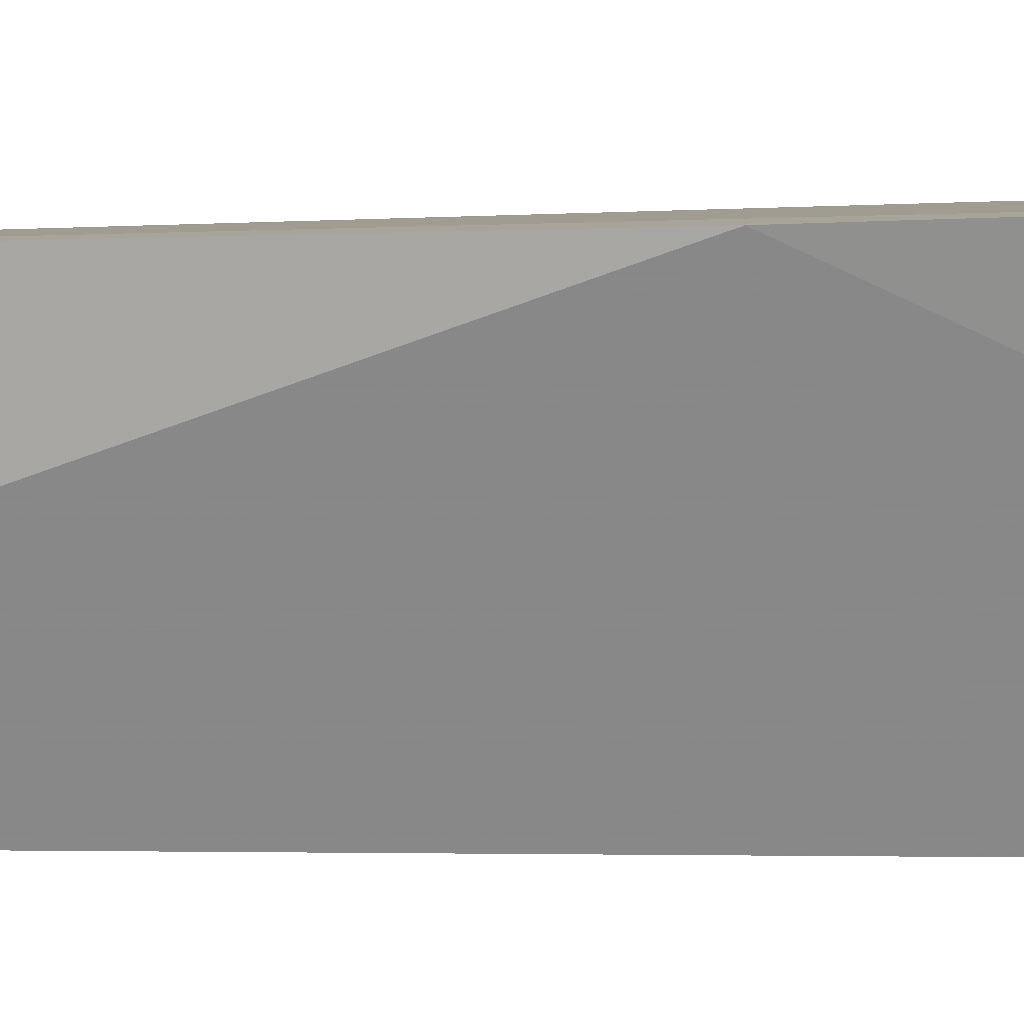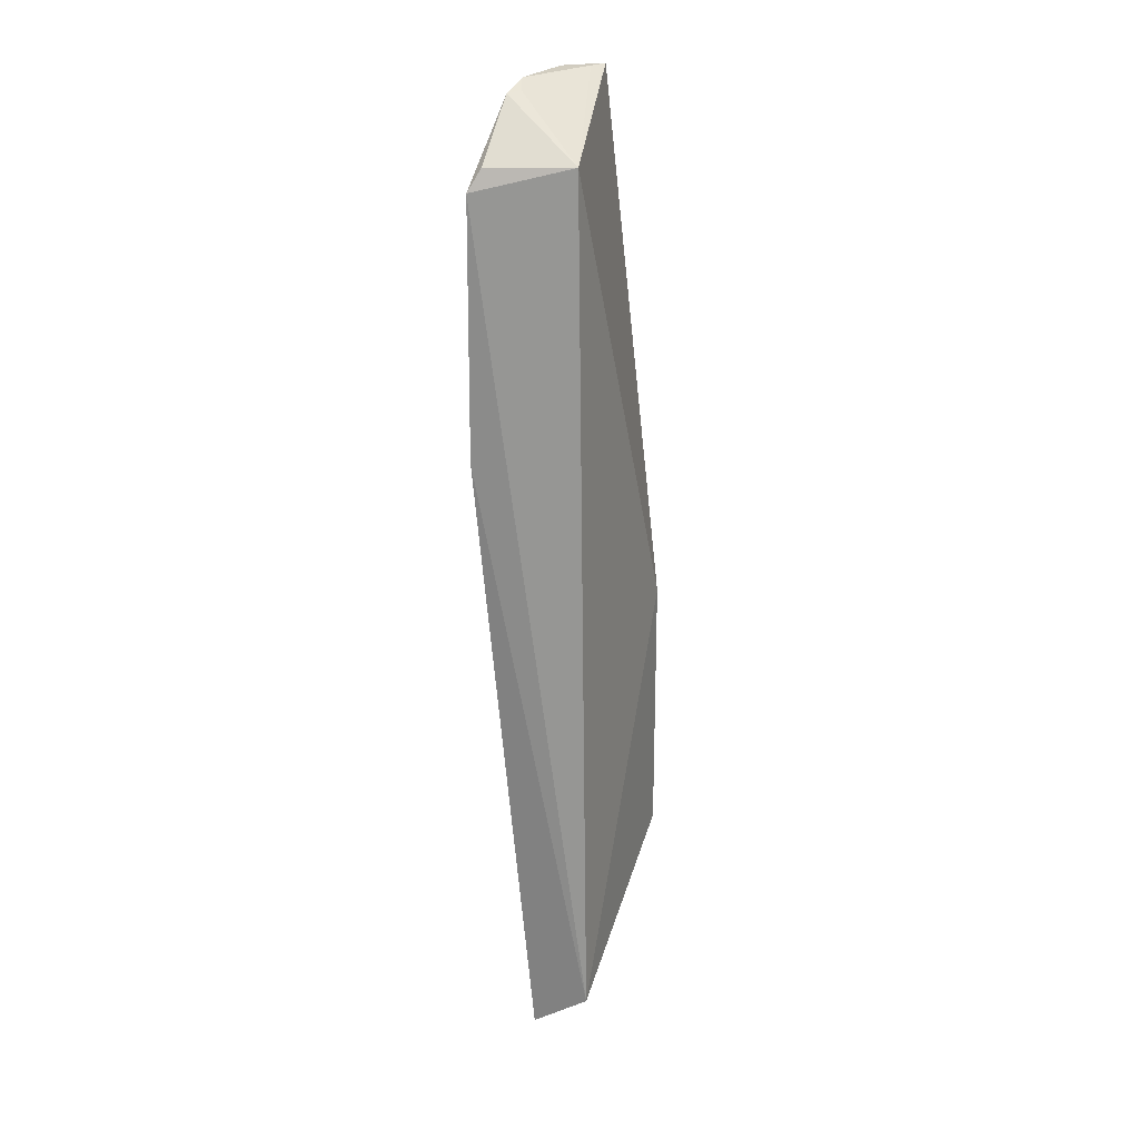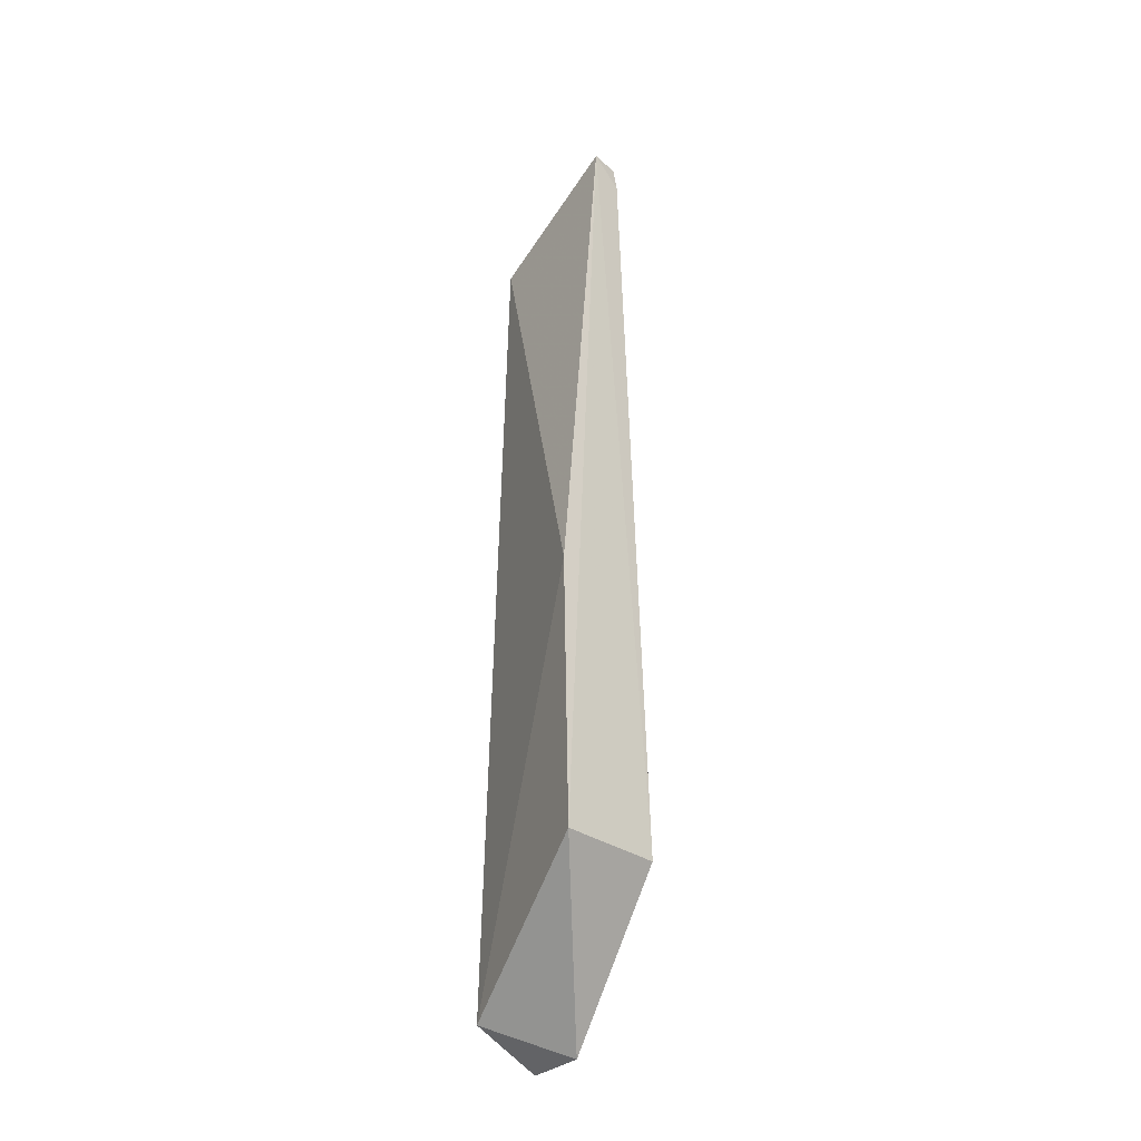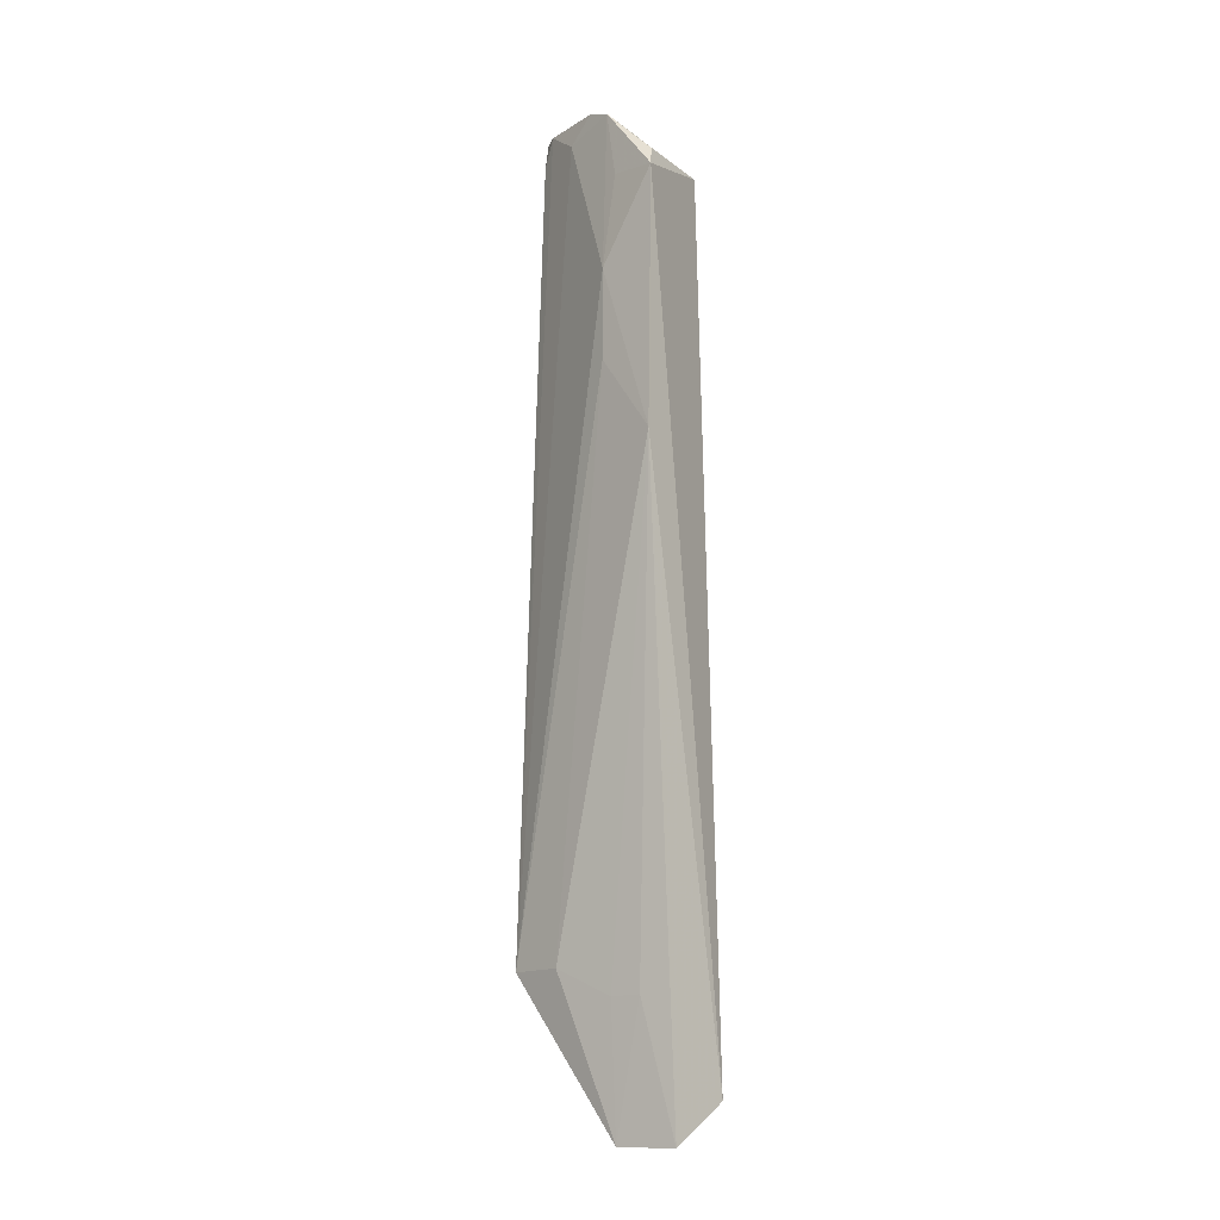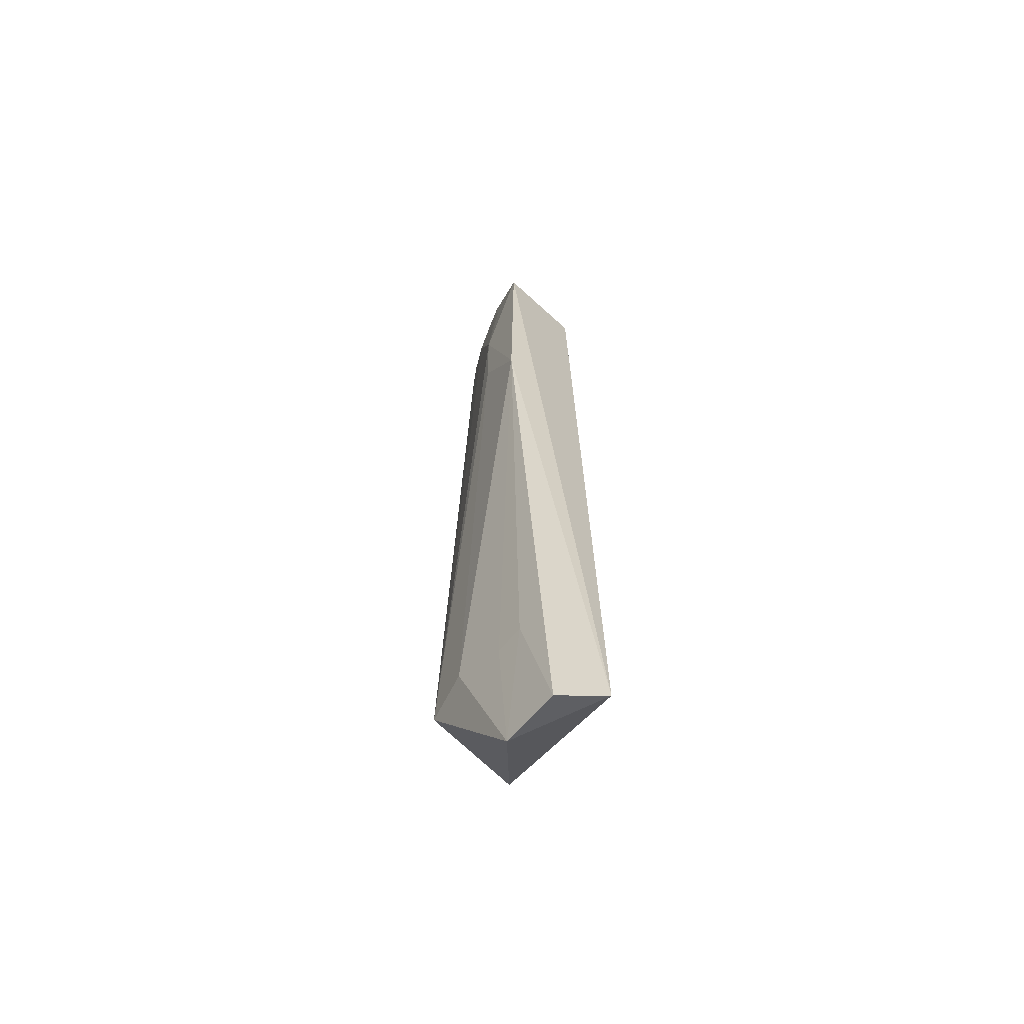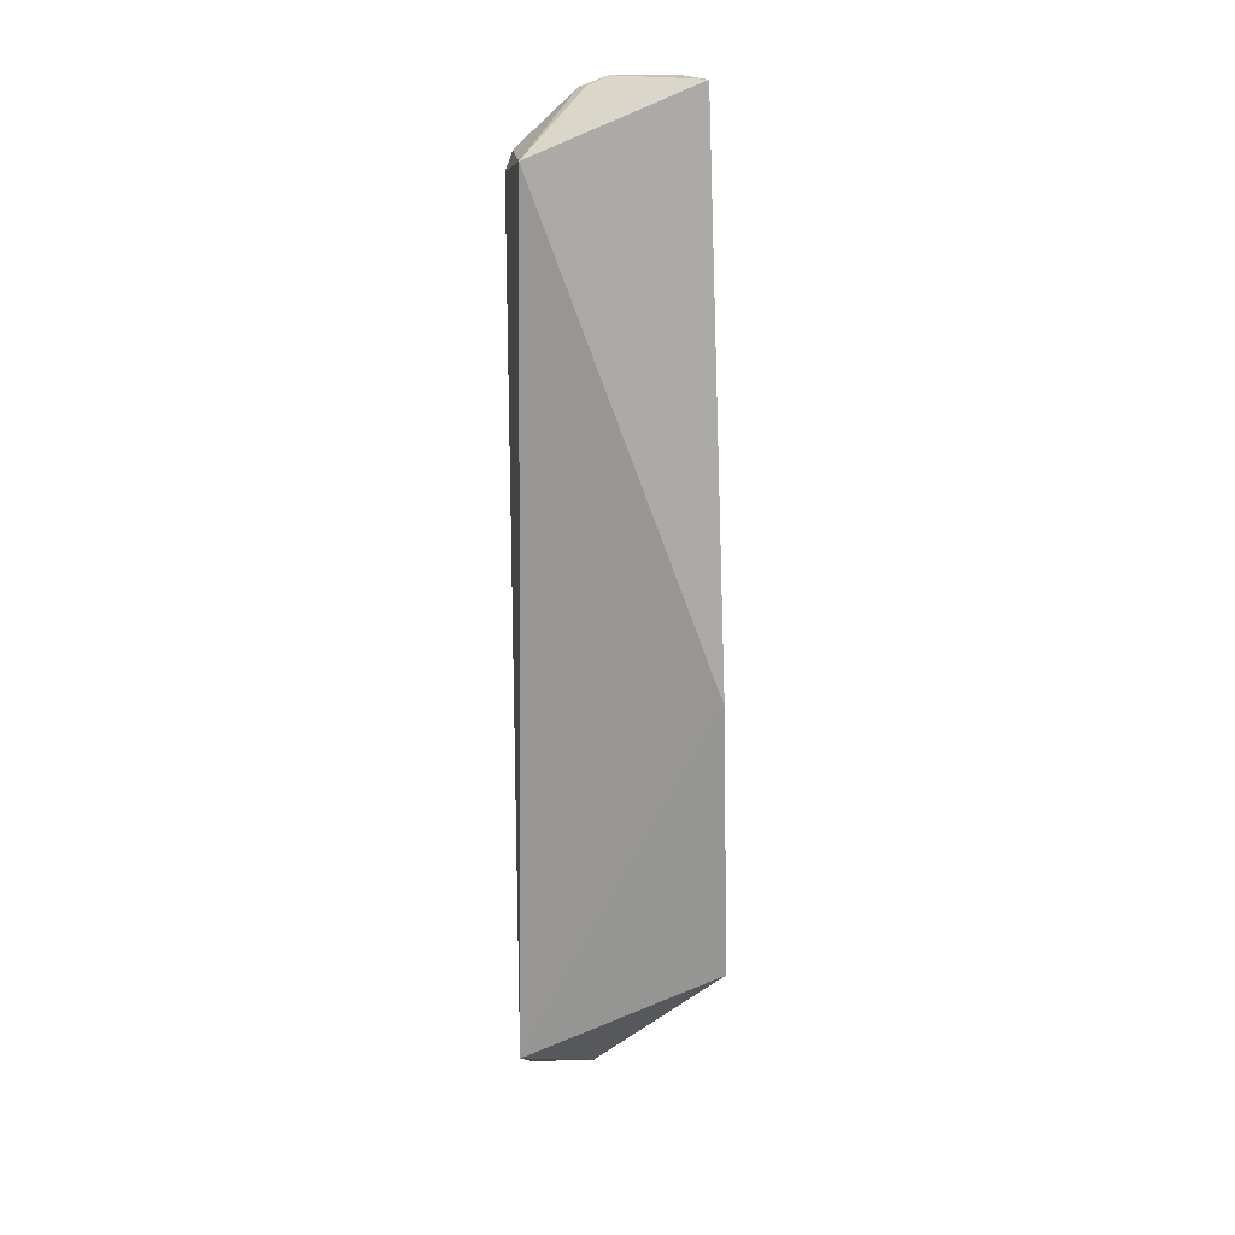
<metadata>
{"format":"obj","ext":"obj","renderer":"f3d","projection":"perspective","resolution":1024,"background":"white","views":[{"elev":10.6,"azim":87.3,"up":"+Y"},{"elev":23.0,"azim":7.5,"up":"+Z"},{"elev":-31.0,"azim":141.3,"up":"+Z"},{"elev":-12.7,"azim":-57.3,"up":"+Z"},{"elev":-62.2,"azim":-40.7,"up":"+Z"},{"elev":20.0,"azim":86.3,"up":"+Z"}]}
</metadata>
<code>
v -0.08737 0.03145 0.1188
v -0.08793 0.01477 0.1118
v -0.08151 0.03379 0.03346
v -0.09251 0.02128 0.01755
v -0.09816 0.01365 0.1094
v -0.08673 0.01342 0.02158
v -0.09244 0.03262 0.03342
v -0.08146 0.03312 0.06215
v -0.09541 0.02044 0.1174
v -0.09263 0.01485 0.01752
v -0.09835 0.01391 0.0829
v -0.09686 0.01438 0.1116
v -0.09414 0.02113 0.1177
v -0.09725 0.01974 0.1003
v -0.09383 0.02707 0.03359
v -0.08863 0.02982 0.1188
v -0.09668 0.01868 0.1101
v -0.0972 0.01978 0.09096
v -0.09393 0.01781 0.03104
v -0.09432 0.02311 0.1185
v -0.09382 0.02099 0.03091
v -0.09362 0.02587 0.116
v -0.09147 0.02963 0.1187
v -0.09072 0.03106 0.116
v -0.09043 0.03087 0.1186
f 6 4 3
f 6 2 5
f 7 1 3
f 7 3 4
f 8 1 2
f 8 3 1
f 8 6 3
f 8 2 6
f 10 4 6
f 11 10 6
f 11 6 5
f 12 9 5
f 12 5 2
f 12 2 9
f 13 9 2
f 14 11 5
f 15 7 4
f 16 13 2
f 16 2 1
f 17 14 5
f 17 5 9
f 17 9 14
f 18 14 7
f 18 11 14
f 18 15 11
f 18 7 15
f 19 4 10
f 19 10 11
f 20 9 13
f 20 13 16
f 21 15 4
f 21 4 19
f 21 19 11
f 21 11 15
f 22 14 9
f 22 9 20
f 22 7 14
f 23 20 16
f 23 16 1
f 23 22 20
f 23 7 22
f 24 1 7
f 24 7 23
f 25 24 23
f 25 23 1
f 25 1 24

</code>
